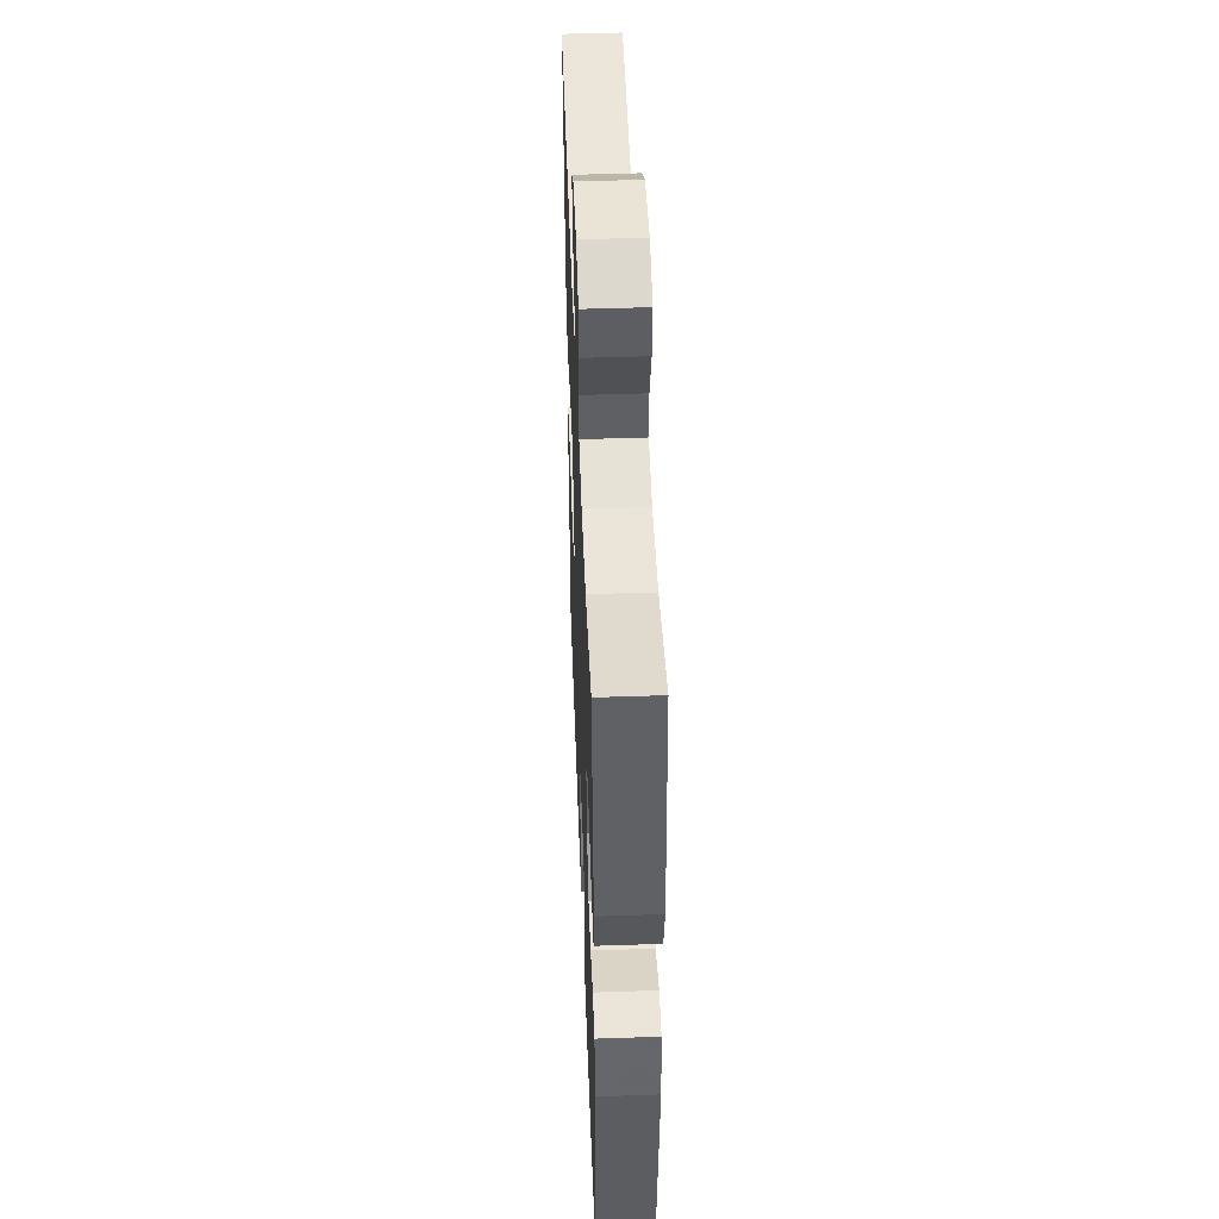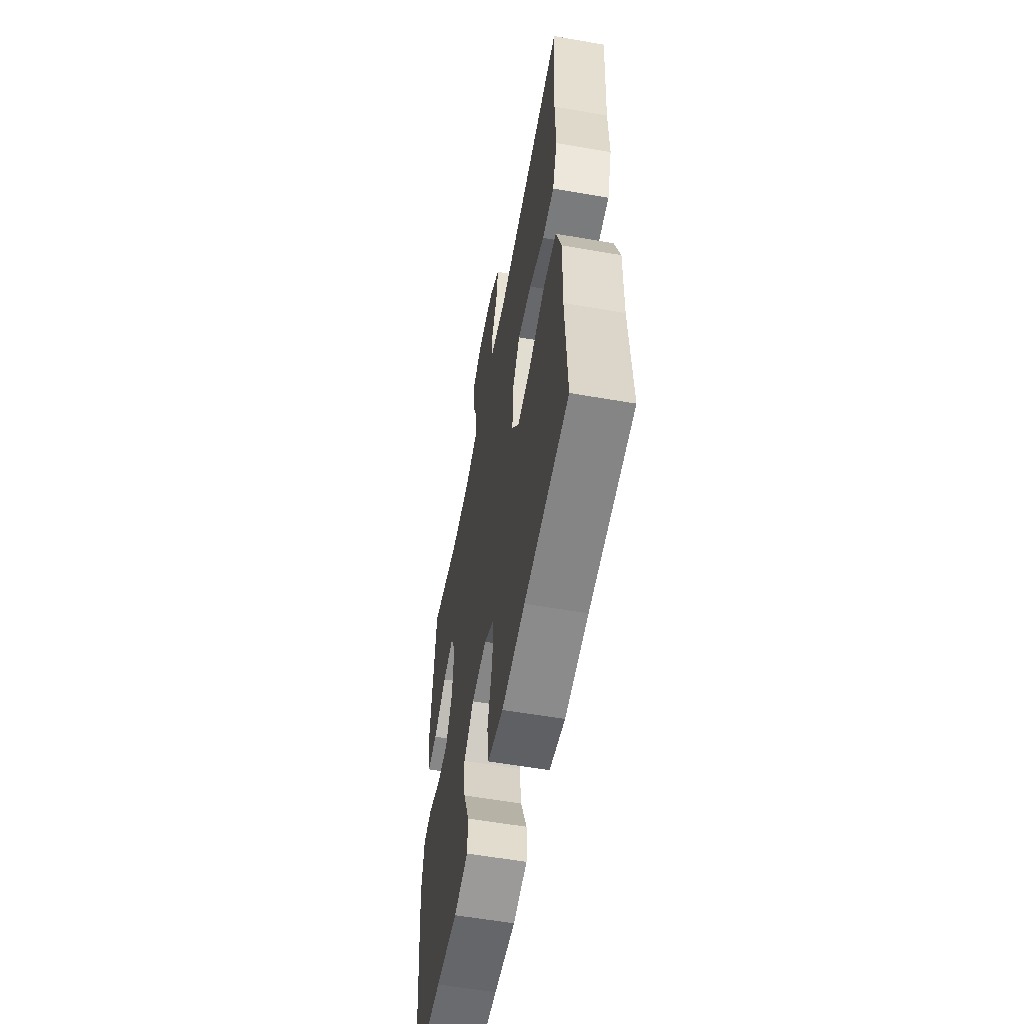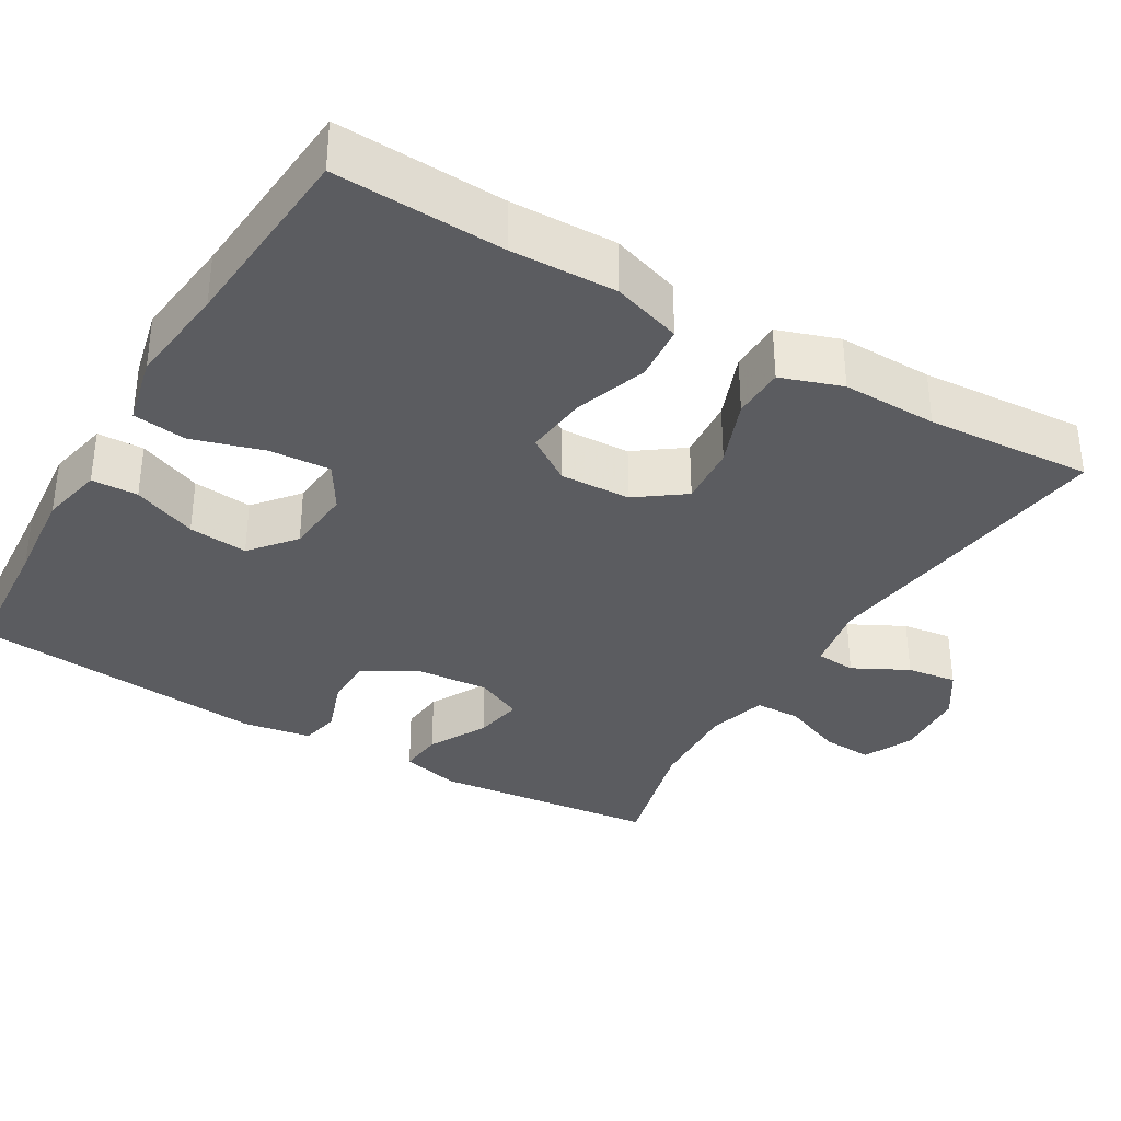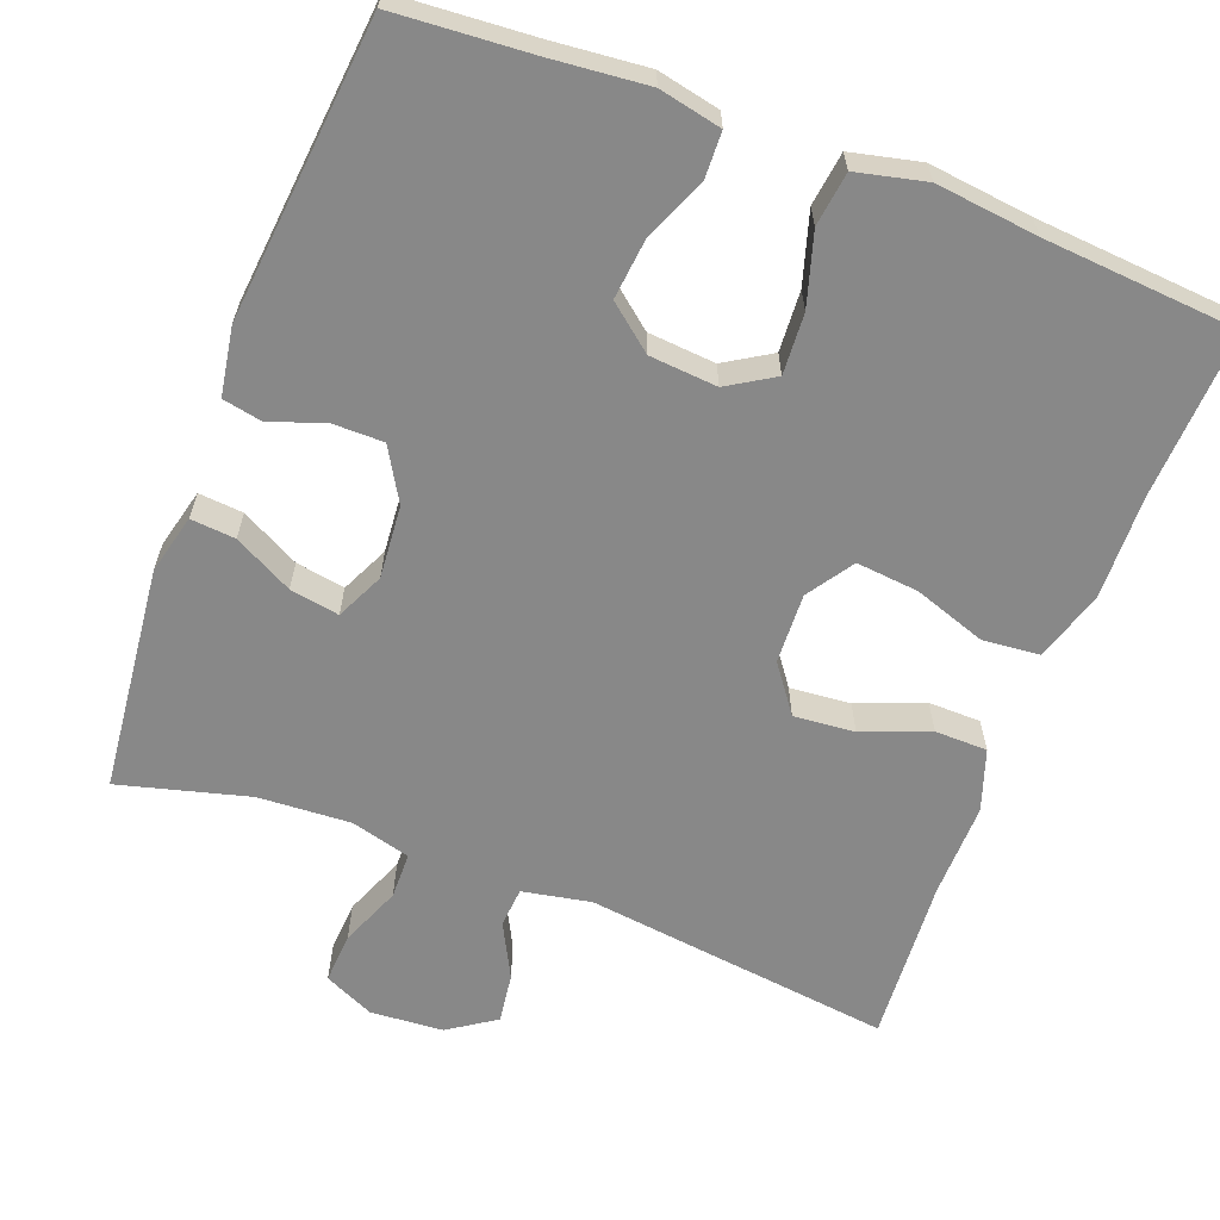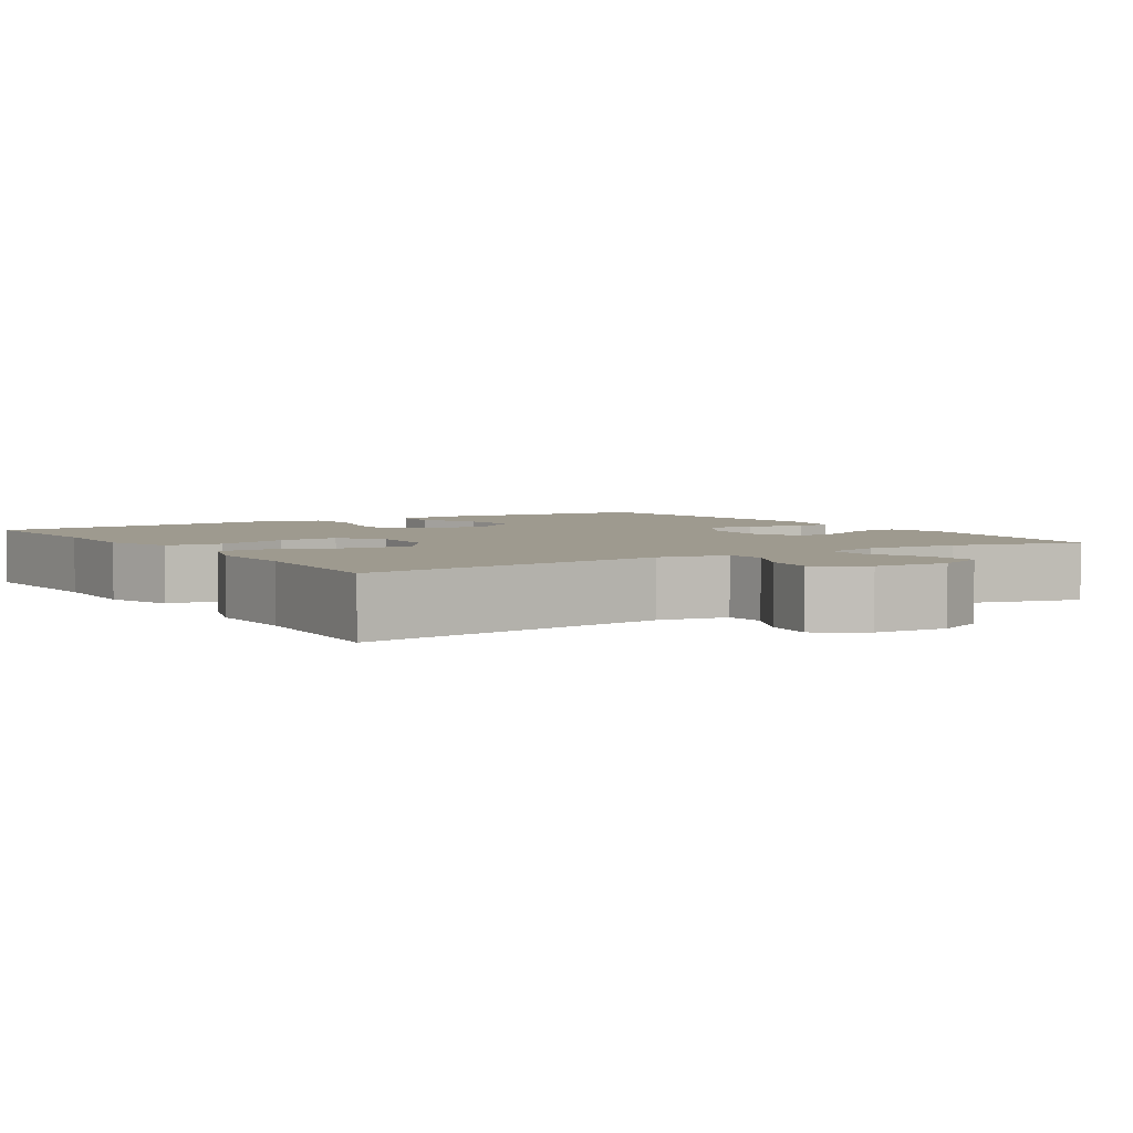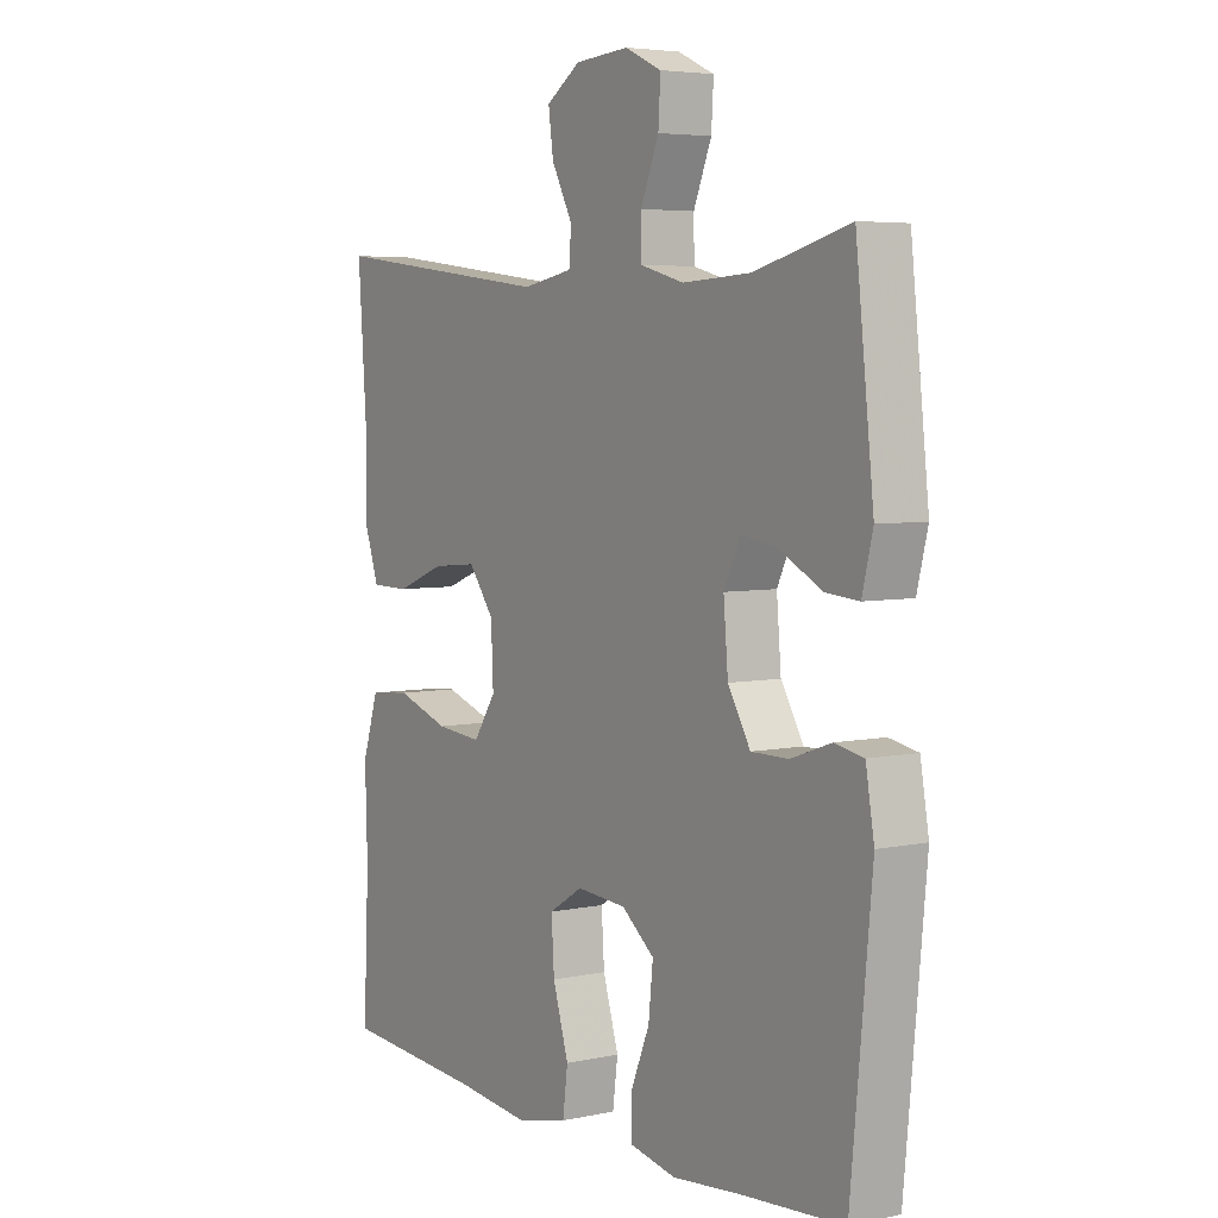
<metadata>
{"format":"obj","ext":"obj","renderer":"f3d","projection":"perspective","resolution":1024,"background":"white","views":[{"elev":47.9,"azim":87.8,"up":"+Z"},{"elev":-57.5,"azim":-100.3,"up":"+Z"},{"elev":-34.8,"azim":-120.7,"up":"+Y"},{"elev":-62.9,"azim":159.1,"up":"+Y"},{"elev":3.8,"azim":-32.8,"up":"+Y"},{"elev":5.0,"azim":56.1,"up":"+Z"}]}
</metadata>
<code>
v 0.5 0.07 0.5
v 0.532 0.07 0.207
v 0.513 0.07 0.13
v 0.455 0.07 0.135
v 0.379 0.07 0.175
v 0.315 0.07 0.186
v 0.286 0.07 0.124
v 0.294 0.07 0.029
v 0.334 0.07 -0.039
v 0.4 0.07 -0.039
v 0.471 0.07 -0.014
v 0.522 0.07 -0.024
v 0.537 0.07 -0.112
v 0.5 0.07 -0.5
v 0.322 0.07 -0.513
v 0.198 0.07 -0.525
v 0.117 0.07 -0.508
v 0.115 0.07 -0.448
v 0.149 0.07 -0.365
v 0.157 0.07 -0.288
v 0.099 0.07 -0.241
v 0.011 0.07 -0.234
v -0.049 0.07 -0.271
v -0.044 0.07 -0.35
v -0.016 0.07 -0.443
v -0.025 0.07 -0.513
v -0.115 0.07 -0.534
v -0.248 0.07 -0.519
v -0.5 0.07 -0.5
v -0.49 0.07 -0.282
v -0.494 0.07 -0.146
v -0.465 0.07 -0.056
v -0.392 0.07 -0.049
v -0.298 0.07 -0.081
v -0.217 0.07 -0.089
v -0.177 0.07 -0.029
v -0.181 0.07 0.062
v -0.226 0.07 0.123
v -0.305 0.07 0.116
v -0.392 0.07 0.082
v -0.46 0.07 0.083
v -0.487 0.07 0.162
v -0.485 0.07 0.285
v -0.5 0.07 0.5
v -0.099 0.07 0.451
v -0.01 0.07 0.468
v -0.006 0.07 0.52
v -0.043 0.07 0.591
v -0.052 0.07 0.656
v 0.009 0.07 0.697
v 0.104 0.07 0.704
v 0.169 0.07 0.674
v 0.165 0.07 0.608
v 0.133 0.07 0.529
v 0.134 0.07 0.469
v 0.211 0.07 0.448
v 0.332 0.07 0.455
v 0.5 0 0.5
v 0.532 0 0.207
v 0.513 0 0.13
v 0.455 0 0.135
v 0.379 0 0.175
v 0.315 0 0.186
v 0.286 0 0.124
v 0.294 0 0.029
v 0.334 0 -0.039
v 0.4 0 -0.039
v 0.471 0 -0.014
v 0.522 0 -0.024
v 0.537 0 -0.112
v 0.5 0 -0.5
v 0.322 0 -0.513
v 0.198 0 -0.525
v 0.117 0 -0.508
v 0.115 0 -0.448
v 0.149 0 -0.365
v 0.157 0 -0.288
v 0.099 0 -0.241
v 0.011 0 -0.234
v -0.049 0 -0.271
v -0.044 0 -0.35
v -0.016 0 -0.443
v -0.025 0 -0.513
v -0.115 0 -0.534
v -0.248 0 -0.519
v -0.5 0 -0.5
v -0.49 0 -0.282
v -0.494 0 -0.146
v -0.465 0 -0.056
v -0.392 0 -0.049
v -0.298 0 -0.081
v -0.217 0 -0.089
v -0.177 0 -0.029
v -0.181 0 0.062
v -0.226 0 0.123
v -0.305 0 0.116
v -0.392 0 0.082
v -0.46 0 0.083
v -0.487 0 0.162
v -0.485 0 0.285
v -0.5 0 0.5
v -0.099 0 0.451
v -0.01 0 0.468
v -0.006 0 0.52
v -0.043 0 0.591
v -0.052 0 0.656
v 0.009 0 0.697
v 0.104 0 0.704
v 0.169 0 0.674
v 0.165 0 0.608
v 0.133 0 0.529
v 0.134 0 0.469
v 0.211 0 0.448
v 0.332 0 0.455
f 52 53 54
f 51 52 54
f 50 51 54
f 49 50 54
f 48 49 54
f 47 48 54
f 46 47 54 55
f 45 46 55 56
f 43 44 45
f 43 45 56
f 42 43 56
f 41 42 56
f 40 41 56
f 39 40 56
f 32 33 34
f 31 32 34
f 30 31 34
f 30 34 35
f 29 30 35
f 28 29 35
f 28 35 36
f 27 28 36
f 26 27 36
f 25 26 36
f 24 25 36
f 17 18 19
f 16 17 19
f 15 16 19
f 15 19 20
f 14 15 20
f 13 14 20
f 12 13 20
f 11 12 20
f 10 11 20
f 9 10 20 21
f 3 4 5
f 2 3 5
f 1 2 5
f 57 1 5
f 57 5 6
f 56 57 6
f 39 56 6
f 38 39 6
f 37 38 6 7
f 23 24 36 37
f 37 7 8
f 23 37 8
f 22 23 8
f 8 9 21 22
f 111 110 109
f 111 109 108
f 111 108 107
f 111 107 106
f 111 106 105
f 111 105 104
f 112 111 104 103
f 113 112 103 102
f 102 101 100
f 113 102 100
f 113 100 99
f 113 99 98
f 113 98 97
f 113 97 96
f 91 90 89
f 91 89 88
f 91 88 87
f 92 91 87
f 92 87 86
f 92 86 85
f 93 92 85
f 93 85 84
f 93 84 83
f 93 83 82
f 93 82 81
f 76 75 74
f 76 74 73
f 76 73 72
f 77 76 72
f 77 72 71
f 77 71 70
f 77 70 69
f 77 69 68
f 77 68 67
f 78 77 67 66
f 62 61 60
f 62 60 59
f 62 59 58
f 62 58 114
f 63 62 114
f 63 114 113
f 63 113 96
f 63 96 95
f 64 63 95 94
f 94 93 81 80
f 65 64 94
f 65 94 80
f 65 80 79
f 79 78 66 65
f 1 58 59 2
f 2 59 60 3
f 3 60 61 4
f 4 61 62 5
f 5 62 63 6
f 6 63 64 7
f 7 64 65 8
f 8 65 66 9
f 9 66 67 10
f 10 67 68 11
f 11 68 69 12
f 12 69 70 13
f 13 70 71 14
f 14 71 72 15
f 15 72 73 16
f 16 73 74 17
f 17 74 75 18
f 18 75 76 19
f 19 76 77 20
f 20 77 78 21
f 21 78 79 22
f 22 79 80 23
f 23 80 81 24
f 24 81 82 25
f 25 82 83 26
f 26 83 84 27
f 27 84 85 28
f 28 85 86 29
f 29 86 87 30
f 30 87 88 31
f 31 88 89 32
f 32 89 90 33
f 33 90 91 34
f 34 91 92 35
f 35 92 93 36
f 36 93 94 37
f 37 94 95 38
f 38 95 96 39
f 39 96 97 40
f 40 97 98 41
f 41 98 99 42
f 42 99 100 43
f 43 100 101 44
f 44 101 102 45
f 45 102 103 46
f 46 103 104 47
f 47 104 105 48
f 48 105 106 49
f 49 106 107 50
f 50 107 108 51
f 51 108 109 52
f 52 109 110 53
f 53 110 111 54
f 54 111 112 55
f 55 112 113 56
f 56 113 114 57
f 57 114 58 1

</code>
